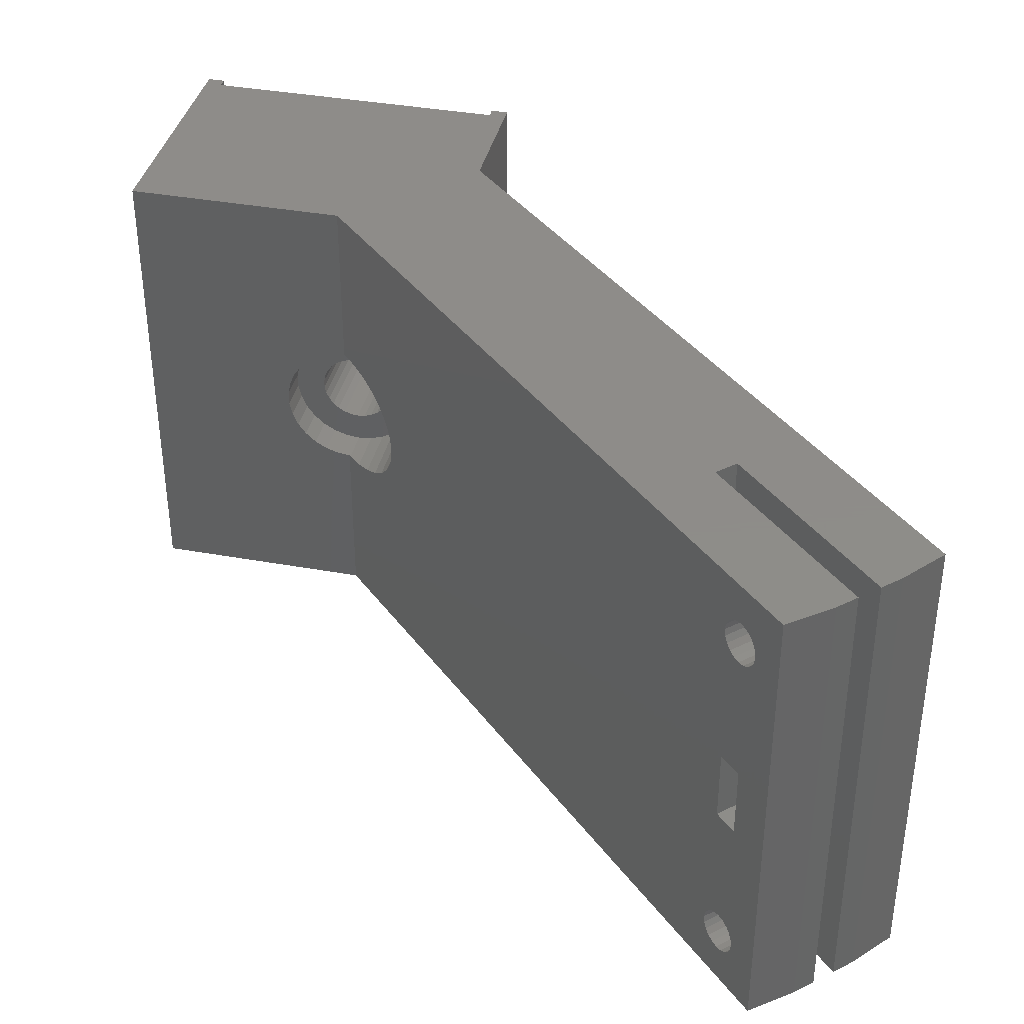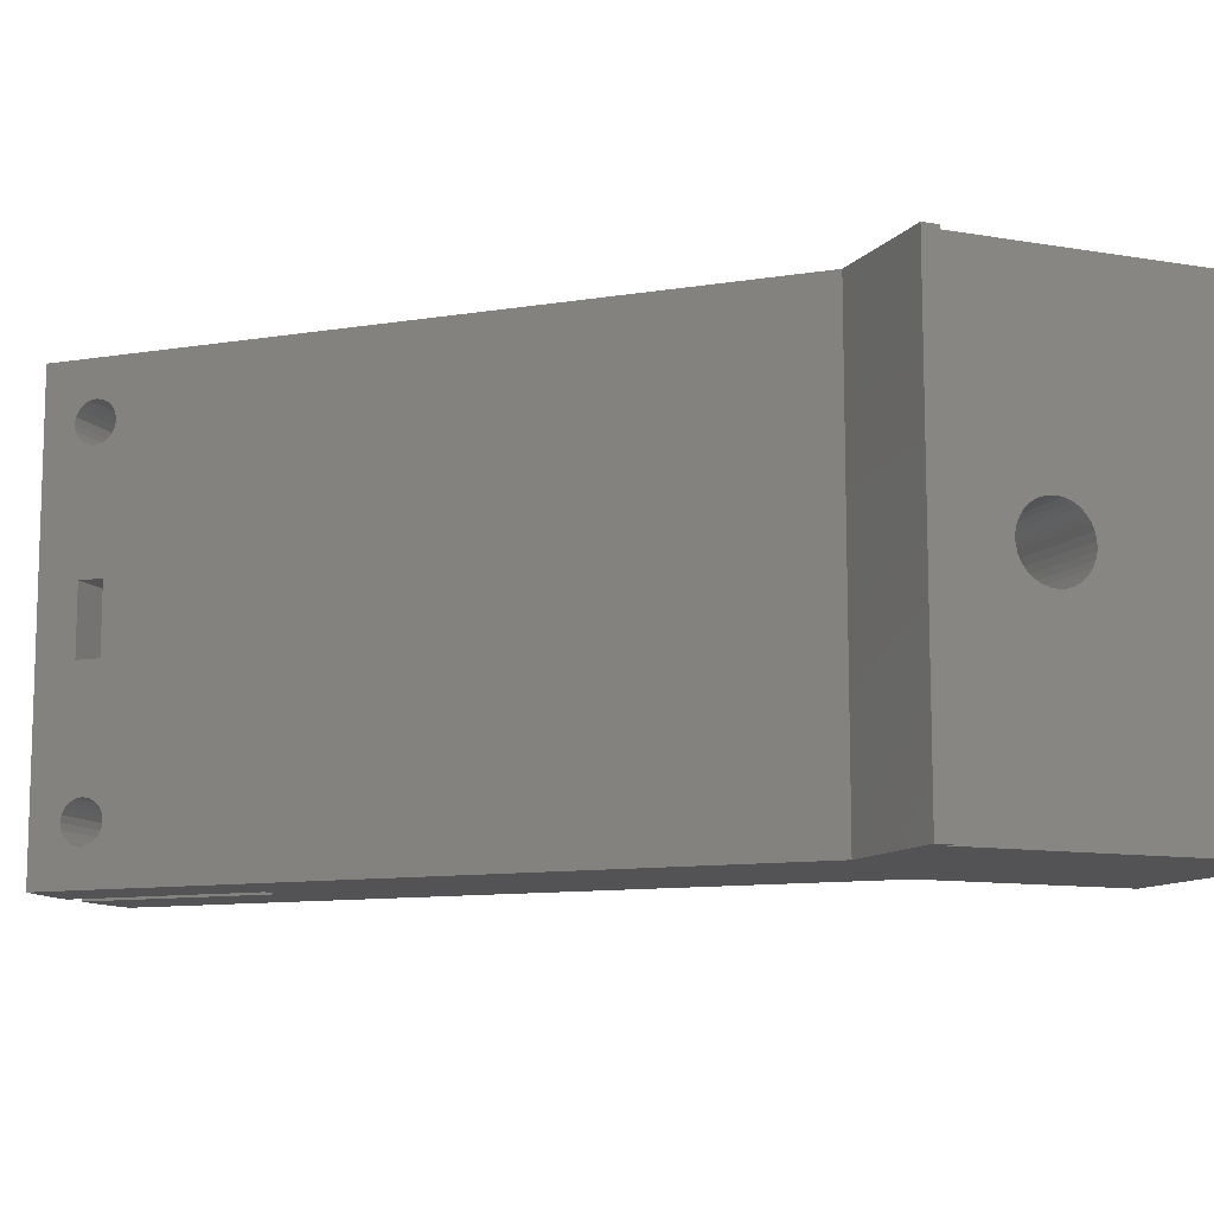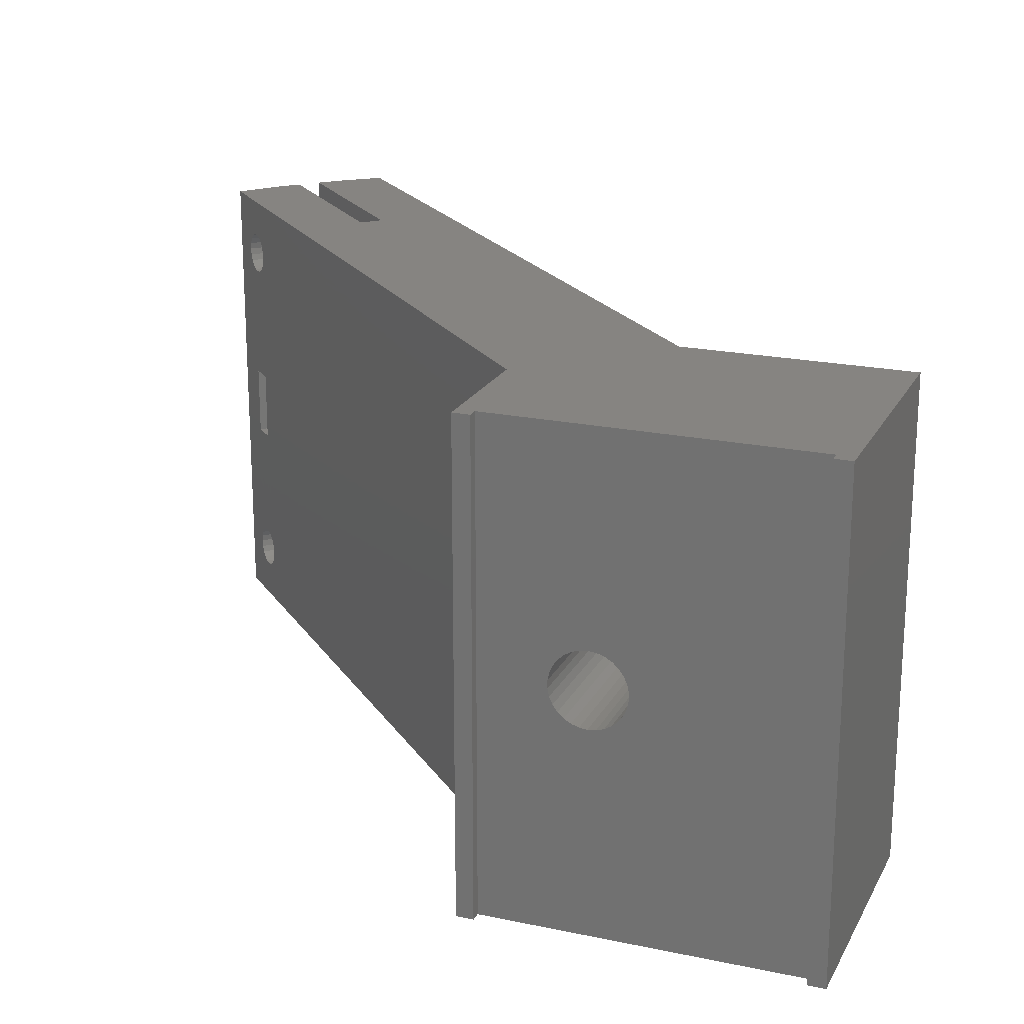
<metadata>
{"format":"stl","ext":"stl","renderer":"f3d","projection":"perspective","resolution":1024,"background":"white","views":[{"elev":38.3,"azim":-77.1,"up":"+Z"},{"elev":-10.9,"azim":66.9,"up":"+Z"},{"elev":20.7,"azim":110.9,"up":"+Z"}]}
</metadata>
<code>
# stl→obj: 332 verts, 688 faces
v 17.78 24.13 35.56
v 17.78 11.62 18.07
v 17.78 24.13 2.67e-07
v 17.78 11.51 18.63
v 17.78 11.27 19.16
v 17.78 10.93 19.62
v 17.78 10.51 20
v 17.78 10.01 20.29
v 17.78 9.462 20.47
v 17.78 1.27 35.56
v 17.78 8.89 20.53
v 17.78 8.318 20.47
v 17.78 7.771 20.29
v 17.78 7.274 20
v 17.78 6.155 18.07
v 17.78 6.155 17.49
v 17.78 6.275 18.63
v 17.78 6.508 19.16
v 17.78 6.846 19.62
v 17.78 11.62 17.49
v 17.78 11.51 16.93
v 17.78 11.27 16.41
v 17.78 10.93 15.94
v 17.78 10.51 15.56
v 17.78 10.01 15.27
v 17.78 9.462 15.09
v 17.78 1.27 2.67e-07
v 17.78 8.89 15.03
v 17.78 8.318 15.09
v 17.78 7.771 15.27
v 17.78 7.274 15.56
v 17.78 6.846 15.94
v 17.78 6.508 16.41
v 17.78 6.275 16.93
v 0 8.98 35.56
v -25.38 -24.12 35.56
v -24.12 -25.38 35.56
v -39.52 -30.54 35.56
v -37.16 -33.46 35.56
v -35.94 -34.68 35.56
v 18.54 25.4 35.56
v 18.54 24.13 35.56
v 0 25.4 35.56
v 8.98 0 35.56
v -30.54 -39.52 35.56
v -33.46 -37.16 35.56
v -34.68 -35.94 35.56
v 18.54 0 35.56
v 18.54 1.27 35.56
v 18.54 24.13 2.67e-07
v 18.54 0 2.67e-07
v 18.54 1.27 2.67e-07
v 0 8.98 2.67e-07
v 8.98 0 2.67e-07
v 18.54 25.4 2.67e-07
v 0 25.4 2.67e-07
v -24.12 -25.38 2.67e-07
v -30.54 -39.52 2.67e-07
v -33.46 -37.16 2.67e-07
v -34.68 -35.94 2.67e-07
v -25.38 -24.12 2.67e-07
v -37.16 -33.46 2.67e-07
v -35.94 -34.68 2.67e-07
v -39.52 -30.54 2.67e-07
v 2.54 9.462 15.09
v 2.54 8.89 15.03
v 2.54 8.89 20.53
v 2.54 9.462 20.47
v 2.54 6.155 18.07
v 2.54 6.155 17.49
v 2.54 10.01 15.27
v 2.54 11.27 19.16
v 2.54 10.93 19.62
v 2.54 11.51 18.63
v 2.54 10.51 15.56
v 2.54 11.51 16.93
v 2.54 11.62 17.49
v 2.54 10.93 15.94
v 2.54 11.27 16.41
v 2.54 10.01 20.29
v 2.54 10.51 20
v 2.54 11.62 18.07
v 2.54 8.318 15.09
v 2.54 7.274 20
v 2.54 7.771 20.29
v 2.54 6.275 16.93
v 2.54 7.771 15.27
v 2.54 7.274 15.56
v 2.54 6.508 16.41
v 2.54 6.846 15.94
v 2.54 6.275 18.63
v 2.54 6.846 19.62
v 2.54 8.318 20.47
v 2.54 6.508 19.16
v 0 8.98 12.79
v 2.54 9.93 12.89
v 0 9.93 12.89
v 2.54 8.89 12.78
v -0.09026 8.89 12.78
v 2.54 8.89 22.78
v 0 8.98 22.77
v 2.54 9.93 22.67
v -0.09026 8.89 22.78
v 0 9.93 22.67
v 2.54 3.917 17.26
v -5.063 3.917 18.3
v 2.54 3.917 18.3
v -5.063 3.917 17.26
v 0 11.83 21.83
v 2.54 12.61 21.13
v 2.54 11.83 21.83
v 0 12.61 21.13
v 0 10.92 22.35
v 2.54 10.92 22.35
v 0 13.65 19.33
v 2.54 13.22 20.28
v 0 13.22 20.28
v 2.54 13.65 19.33
v 0 10.92 13.21
v 2.54 10.92 13.21
v 0 12.61 14.43
v 2.54 11.83 13.73
v 2.54 12.61 14.43
v 0 11.83 13.73
v 0 13.86 17.26
v 2.54 13.86 18.3
v 0 13.86 18.3
v 2.54 13.86 17.26
v 0 13.22 15.28
v 2.54 13.65 16.23
v 0 13.65 16.23
v 2.54 13.22 15.28
v 2.54 7.85 12.89
v -1.13 7.85 12.89
v 2.54 5.951 21.83
v -2.124 6.856 22.35
v 2.54 6.856 22.35
v -3.029 5.951 21.83
v 2.54 6.856 13.21
v 2.54 5.951 13.73
v 2.54 5.174 14.43
v 2.54 4.56 15.28
v 2.54 7.85 22.67
v 2.54 5.174 21.13
v 2.54 4.56 20.28
v 2.54 4.135 19.33
v 2.54 4.135 16.23
v -2.124 6.856 13.21
v -3.029 5.951 13.73
v -3.806 5.174 21.13
v -3.806 5.174 14.43
v -4.42 4.56 15.28
v -4.846 4.135 19.33
v -4.42 4.56 20.28
v -1.13 7.85 22.67
v -4.846 4.135 16.23
v -35.99 -27.01 15.11
v -35.99 -27.01 20.45
v -35.63 -26.65 4.939
v -35.79 -26.81 5.386
v -35.63 -26.65 30.62
v -35.57 -26.59 31.11
v -36.04 -27.06 5.74
v -36.35 -27.37 5.967
v -36.7 -27.72 6.045
v -37.34 -28.36 15.11
v -37.05 -28.07 5.967
v -37.62 -28.64 5.386
v -37.37 -28.39 5.74
v -35.57 -26.59 4.445
v -35.63 -26.65 3.951
v -35.79 -26.81 3.504
v -36.04 -27.06 3.15
v -36.35 -27.37 2.923
v -37.34 -28.36 20.45
v -37.78 -28.8 3.951
v -37.83 -28.85 4.445
v -37.62 -28.64 3.504
v -37.37 -28.39 3.15
v -37.05 -28.07 2.923
v -36.7 -27.72 2.845
v -35.63 -26.65 31.61
v -35.79 -26.81 32.06
v -36.04 -27.06 32.41
v -36.35 -27.37 32.64
v -36.7 -27.72 32.72
v -37.05 -28.07 32.64
v -37.37 -28.39 32.41
v -37.62 -28.64 32.06
v -37.78 -28.8 31.61
v -37.83 -28.85 31.11
v -35.79 -26.81 30.17
v -36.04 -27.06 29.82
v -36.35 -27.37 29.59
v -36.7 -27.72 29.51
v -37.05 -28.07 29.59
v -37.37 -28.39 29.82
v -37.78 -28.8 4.939
v -37.62 -28.64 30.17
v -37.78 -28.8 30.62
v -27.01 -35.99 20.45
v -27.01 -35.99 15.11
v -26.65 -35.63 30.62
v -26.81 -35.79 30.17
v -26.65 -35.63 4.939
v -26.59 -35.57 4.445
v -27.06 -36.04 29.82
v -27.37 -36.35 29.59
v -27.72 -36.7 29.51
v -28.36 -37.34 20.45
v -28.07 -37.05 29.59
v -28.64 -37.62 30.17
v -28.39 -37.37 29.82
v -26.59 -35.57 31.11
v -26.65 -35.63 31.61
v -26.81 -35.79 32.06
v -27.06 -36.04 32.41
v -27.37 -36.35 32.64
v -28.36 -37.34 15.11
v -28.8 -37.78 31.61
v -28.85 -37.83 31.11
v -28.64 -37.62 32.06
v -28.39 -37.37 32.41
v -28.07 -37.05 32.64
v -27.72 -36.7 32.72
v -26.65 -35.63 3.951
v -26.81 -35.79 3.504
v -27.06 -36.04 3.15
v -27.37 -36.35 2.923
v -27.72 -36.7 2.845
v -28.07 -37.05 2.923
v -28.39 -37.37 3.15
v -28.64 -37.62 3.504
v -28.8 -37.78 3.951
v -28.85 -37.83 4.445
v -26.81 -35.79 5.386
v -27.06 -36.04 5.74
v -27.37 -36.35 5.967
v -27.72 -36.7 6.045
v -28.07 -37.05 5.967
v -28.39 -37.37 5.74
v -28.8 -37.78 30.62
v -28.64 -37.62 5.386
v -28.8 -37.78 4.939
v -32.13 -30.87 20.45
v -32.13 -30.87 15.11
v -31.76 -30.51 30.62
v -31.93 -30.67 30.17
v -31.93 -30.67 5.386
v -31.76 -30.51 4.939
v -31.71 -30.45 4.445
v -32.18 -30.92 29.82
v -32.49 -31.23 29.59
v -32.84 -31.58 29.51
v -33.48 -32.22 20.45
v -33.19 -31.93 29.59
v -33.76 -32.5 30.17
v -33.51 -32.25 29.82
v -31.71 -30.45 31.11
v -31.76 -30.51 31.61
v -31.93 -30.67 32.06
v -32.18 -30.92 32.41
v -32.49 -31.23 32.64
v -32.84 -31.58 32.72
v -33.48 -32.22 15.11
v -33.92 -32.66 31.61
v -33.97 -32.72 31.11
v -33.76 -32.5 32.06
v -33.51 -32.25 32.41
v -33.19 -31.93 32.64
v -31.76 -30.51 3.951
v -31.93 -30.67 3.504
v -32.18 -30.92 3.15
v -32.49 -31.23 2.923
v -32.84 -31.58 2.845
v -33.19 -31.93 2.923
v -33.51 -32.25 3.15
v -33.76 -32.5 3.504
v -33.92 -32.66 3.951
v -33.97 -32.72 4.445
v -32.18 -30.92 5.74
v -32.49 -31.23 5.967
v -32.84 -31.58 6.045
v -33.19 -31.93 5.967
v -33.51 -32.25 5.74
v -33.92 -32.66 30.62
v -33.76 -32.5 5.386
v -33.92 -32.66 4.939
v -30.87 -32.13 15.11
v -30.87 -32.13 20.45
v -30.51 -31.76 4.939
v -30.67 -31.93 5.386
v -30.67 -31.93 30.17
v -30.51 -31.76 30.62
v -30.45 -31.71 31.11
v -30.92 -32.18 5.74
v -31.23 -32.49 5.967
v -31.58 -32.84 6.045
v -32.22 -33.48 15.11
v -31.93 -33.19 5.967
v -32.5 -33.76 5.386
v -32.25 -33.51 5.74
v -30.45 -31.71 4.445
v -30.51 -31.76 3.951
v -30.67 -31.93 3.504
v -30.92 -32.18 3.15
v -31.23 -32.49 2.923
v -31.58 -32.84 2.845
v -32.22 -33.48 20.45
v -32.66 -33.92 3.951
v -32.72 -33.97 4.445
v -32.5 -33.76 3.504
v -32.25 -33.51 3.15
v -31.93 -33.19 2.923
v -30.51 -31.76 31.61
v -30.67 -31.93 32.06
v -30.92 -32.18 32.41
v -31.23 -32.49 32.64
v -31.58 -32.84 32.72
v -31.93 -33.19 32.64
v -32.25 -33.51 32.41
v -32.5 -33.76 32.06
v -32.66 -33.92 31.61
v -32.72 -33.97 31.11
v -30.92 -32.18 29.82
v -31.23 -32.49 29.59
v -31.58 -32.84 29.51
v -31.93 -33.19 29.59
v -32.25 -33.51 29.82
v -32.66 -33.92 4.939
v -32.5 -33.76 30.17
v -32.66 -33.92 30.62
f 1 2 3
f 1 4 2
f 1 5 4
f 1 6 5
f 1 7 6
f 1 8 7
f 1 9 8
f 10 9 1
f 9 10 11
f 11 10 12
f 12 10 13
f 13 10 14
f 15 10 16
f 17 10 15
f 18 10 17
f 19 10 18
f 14 10 19
f 20 3 2
f 21 3 20
f 22 3 21
f 23 3 22
f 24 3 23
f 25 3 24
f 26 3 25
f 27 26 28
f 27 28 29
f 27 29 30
f 27 30 31
f 27 31 32
f 27 16 10
f 26 27 3
f 33 27 32
f 34 27 33
f 16 27 34
f 35 36 37
f 38 36 35
f 36 39 40
f 36 38 39
f 41 1 42
f 35 10 1
f 43 1 41
f 35 1 43
f 10 35 44
f 37 44 35
f 37 45 44
f 37 46 45
f 46 37 47
f 10 48 49
f 48 10 44
f 3 42 1
f 42 3 50
f 51 27 52
f 53 27 54
f 54 27 51
f 3 55 50
f 27 53 3
f 56 3 53
f 3 56 55
f 54 57 53
f 58 57 54
f 59 57 58
f 57 59 60
f 61 53 57
f 62 61 63
f 64 61 62
f 61 64 53
f 52 10 49
f 10 52 27
f 48 52 49
f 52 48 51
f 42 55 41
f 55 42 50
f 54 48 44
f 48 54 51
f 55 43 41
f 43 55 56
f 65 28 26
f 28 65 66
f 67 9 11
f 9 67 68
f 16 69 15
f 69 16 70
f 71 26 25
f 26 71 65
f 72 6 73
f 6 72 5
f 74 5 72
f 5 74 4
f 75 25 24
f 25 75 71
f 76 20 77
f 20 76 21
f 78 22 79
f 22 78 23
f 80 7 8
f 7 80 81
f 81 6 7
f 6 81 73
f 68 8 9
f 8 68 80
f 82 4 74
f 4 82 2
f 66 29 28
f 29 66 83
f 84 13 14
f 13 84 85
f 34 70 16
f 70 34 86
f 78 24 23
f 24 78 75
f 77 2 82
f 2 77 20
f 79 21 76
f 21 79 22
f 87 31 30
f 31 87 88
f 32 89 33
f 89 32 90
f 33 86 34
f 86 33 89
f 83 30 29
f 30 83 87
f 15 91 17
f 91 15 69
f 92 14 19
f 14 92 84
f 85 12 13
f 12 85 93
f 93 11 12
f 11 93 67
f 88 32 31
f 32 88 90
f 17 94 18
f 94 17 91
f 18 92 19
f 92 18 94
f 95 96 97
f 96 95 98
f 98 95 99
f 100 101 102
f 101 100 103
f 102 101 104
f 105 106 107
f 106 105 108
f 109 110 111
f 110 109 112
f 113 111 114
f 111 113 109
f 115 116 117
f 116 115 118
f 119 96 120
f 96 119 97
f 121 122 123
f 122 121 124
f 125 126 127
f 126 125 128
f 129 130 131
f 130 129 132
f 104 114 102
f 114 104 113
f 117 110 112
f 110 117 116
f 127 118 115
f 118 127 126
f 99 133 98
f 133 99 134
f 135 136 137
f 136 135 138
f 77 128 130
f 128 77 126
f 76 130 132
f 82 126 77
f 79 132 123
f 126 82 118
f 78 123 122
f 74 118 82
f 118 74 116
f 130 76 77
f 132 79 76
f 123 78 79
f 75 122 120
f 122 75 78
f 120 71 75
f 96 71 120
f 96 65 71
f 98 65 96
f 98 66 65
f 98 83 66
f 133 83 98
f 133 87 83
f 139 87 133
f 87 139 88
f 140 88 139
f 88 140 90
f 141 90 140
f 90 141 89
f 89 142 86
f 142 89 141
f 72 116 74
f 116 72 110
f 73 110 72
f 110 73 111
f 81 111 73
f 111 81 114
f 80 114 81
f 80 102 114
f 68 102 80
f 67 102 68
f 67 100 102
f 93 100 67
f 93 143 100
f 85 143 93
f 137 85 84
f 85 137 143
f 135 84 92
f 144 92 94
f 145 94 91
f 146 91 69
f 84 135 137
f 147 86 142
f 86 147 70
f 92 144 135
f 105 70 147
f 94 145 144
f 70 105 69
f 91 146 145
f 107 69 105
f 69 107 146
f 124 120 122
f 120 124 119
f 121 132 129
f 132 121 123
f 131 128 125
f 128 131 130
f 148 140 139
f 140 148 149
f 144 138 135
f 138 144 150
f 151 142 141
f 142 151 152
f 134 139 133
f 139 134 148
f 107 153 146
f 153 107 106
f 146 154 145
f 154 146 153
f 145 150 144
f 150 145 154
f 137 155 143
f 155 137 136
f 143 103 100
f 103 143 155
f 152 147 142
f 147 152 156
f 156 105 147
f 105 156 108
f 149 141 140
f 141 149 151
f 108 157 106
f 158 106 157
f 157 159 160
f 161 106 158
f 106 161 162
f 163 157 160
f 164 157 163
f 165 157 164
f 166 165 167
f 165 166 157
f 168 166 169
f 169 166 167
f 53 99 95
f 53 134 99
f 53 148 134
f 53 149 148
f 53 151 149
f 170 151 53
f 151 170 152
f 157 156 159
f 152 159 156
f 159 152 170
f 53 171 170
f 53 172 171
f 53 173 172
f 64 173 53
f 173 64 174
f 38 175 64
f 176 64 177
f 178 64 176
f 179 64 178
f 180 64 179
f 181 64 180
f 174 64 181
f 103 35 101
f 155 35 103
f 136 35 155
f 138 35 136
f 150 35 138
f 162 150 154
f 162 154 153
f 156 157 108
f 106 162 153
f 150 162 35
f 182 35 162
f 183 35 182
f 184 35 183
f 38 184 185
f 38 185 186
f 184 38 35
f 187 38 186
f 188 38 187
f 189 38 188
f 190 38 189
f 191 38 190
f 175 38 191
f 161 158 192
f 158 193 192
f 158 194 193
f 158 195 194
f 175 195 158
f 195 175 196
f 175 197 196
f 198 166 168
f 64 166 198
f 175 199 197
f 64 198 177
f 175 200 199
f 166 64 175
f 175 191 200
f 44 201 54
f 202 54 201
f 201 203 204
f 205 54 202
f 54 205 206
f 207 201 204
f 208 201 207
f 209 201 208
f 210 209 211
f 209 210 201
f 212 210 213
f 213 210 211
f 203 44 214
f 44 215 214
f 44 216 215
f 44 217 216
f 45 217 44
f 217 45 218
f 58 219 45
f 220 45 221
f 222 45 220
f 223 45 222
f 224 45 223
f 225 45 224
f 218 45 225
f 201 44 203
f 226 54 206
f 227 54 226
f 228 54 227
f 58 228 229
f 58 229 230
f 228 58 54
f 231 58 230
f 232 58 231
f 233 58 232
f 234 58 233
f 235 58 234
f 219 58 235
f 205 202 236
f 202 237 236
f 202 238 237
f 202 239 238
f 219 239 202
f 239 219 240
f 219 241 240
f 242 210 212
f 45 210 242
f 219 243 241
f 45 242 221
f 219 244 243
f 210 45 219
f 219 235 244
f 57 36 61
f 36 57 37
f 36 245 61
f 246 61 245
f 245 247 248
f 249 61 246
f 61 250 251
f 252 245 248
f 253 245 252
f 254 245 253
f 255 254 256
f 254 255 245
f 257 255 258
f 258 255 256
f 247 36 259
f 36 260 259
f 36 261 260
f 36 262 261
f 36 263 262
f 40 263 36
f 263 40 264
f 63 265 40
f 266 40 267
f 268 40 266
f 269 40 268
f 270 40 269
f 264 40 270
f 245 36 247
f 271 61 251
f 272 61 271
f 273 61 272
f 274 61 273
f 63 274 275
f 63 275 276
f 274 63 61
f 277 63 276
f 278 63 277
f 279 63 278
f 280 63 279
f 265 63 280
f 61 249 250
f 246 281 249
f 246 282 281
f 246 283 282
f 265 283 246
f 283 265 284
f 265 285 284
f 286 255 257
f 40 255 286
f 265 287 285
f 40 286 267
f 265 288 287
f 255 40 265
f 265 280 288
f 57 289 37
f 290 37 289
f 289 291 292
f 293 37 290
f 37 294 295
f 296 289 292
f 297 289 296
f 298 289 297
f 299 298 300
f 298 299 289
f 301 299 302
f 302 299 300
f 291 57 303
f 57 304 303
f 57 305 304
f 57 306 305
f 57 307 306
f 60 307 57
f 307 60 308
f 47 309 60
f 310 60 311
f 312 60 310
f 313 60 312
f 314 60 313
f 308 60 314
f 289 57 291
f 315 37 295
f 316 37 315
f 317 37 316
f 318 37 317
f 47 318 319
f 47 319 320
f 318 47 37
f 321 47 320
f 322 47 321
f 323 47 322
f 324 47 323
f 309 47 324
f 37 293 294
f 290 325 293
f 290 326 325
f 290 327 326
f 309 327 290
f 327 309 328
f 309 329 328
f 330 299 301
f 60 299 330
f 309 331 329
f 60 330 311
f 309 332 331
f 299 60 309
f 309 324 332
f 259 182 162
f 182 259 260
f 214 315 295
f 315 214 215
f 260 183 182
f 183 260 261
f 215 316 315
f 316 215 216
f 199 286 257
f 286 199 200
f 332 212 331
f 212 332 242
f 270 186 264
f 186 270 187
f 224 319 225
f 319 224 320
f 191 286 200
f 286 191 267
f 332 221 242
f 221 332 324
f 192 252 248
f 252 192 193
f 293 207 204
f 207 293 325
f 263 184 262
f 184 263 185
f 218 317 217
f 317 218 318
f 262 183 261
f 183 262 184
f 217 316 216
f 316 217 317
f 264 185 263
f 185 264 186
f 225 318 218
f 318 225 319
f 266 191 190
f 191 266 267
f 221 323 220
f 323 221 324
f 266 189 268
f 189 266 190
f 222 323 322
f 323 222 220
f 248 161 192
f 161 248 247
f 293 203 294
f 203 293 204
f 196 258 256
f 258 196 197
f 328 213 211
f 213 328 329
f 197 257 258
f 257 197 199
f 329 212 213
f 212 329 331
f 194 254 253
f 254 194 195
f 326 209 208
f 209 326 327
f 193 253 252
f 253 193 194
f 325 208 207
f 208 325 326
f 161 259 162
f 259 161 247
f 294 214 295
f 214 294 203
f 269 187 270
f 187 269 188
f 223 320 224
f 320 223 321
f 268 188 269
f 188 268 189
f 222 321 223
f 321 222 322
f 195 256 254
f 256 195 196
f 327 211 209
f 211 327 328
f 251 159 170
f 159 251 250
f 206 291 303
f 291 206 205
f 159 249 160
f 249 159 250
f 205 292 291
f 292 205 236
f 178 279 278
f 279 178 176
f 310 233 312
f 233 310 234
f 284 165 283
f 165 284 167
f 240 298 239
f 298 240 300
f 177 279 176
f 279 177 280
f 310 235 234
f 235 310 311
f 287 169 285
f 169 287 168
f 243 302 241
f 302 243 301
f 172 273 272
f 273 172 173
f 305 228 227
f 228 305 306
f 282 163 281
f 163 282 164
f 238 296 237
f 296 238 297
f 281 160 249
f 160 281 163
f 237 292 236
f 292 237 296
f 283 164 282
f 164 283 165
f 239 297 238
f 297 239 298
f 288 177 198
f 177 288 280
f 235 330 244
f 330 235 311
f 288 168 287
f 168 288 198
f 243 330 301
f 330 243 244
f 272 171 172
f 171 272 271
f 305 226 304
f 226 305 227
f 179 278 277
f 278 179 178
f 313 233 232
f 233 313 312
f 174 275 274
f 275 174 181
f 307 230 229
f 230 307 308
f 173 274 273
f 274 173 174
f 306 229 228
f 229 306 307
f 171 251 170
f 251 171 271
f 304 206 303
f 206 304 226
f 285 167 284
f 167 285 169
f 241 300 240
f 300 241 302
f 181 276 275
f 276 181 180
f 308 231 230
f 231 308 314
f 180 277 276
f 277 180 179
f 314 232 231
f 232 314 313
f 265 175 255
f 175 265 166
f 210 299 309
f 299 210 219
f 255 158 245
f 158 255 175
f 210 290 201
f 290 210 309
f 157 245 158
f 245 157 246
f 202 290 289
f 290 202 201
f 157 265 246
f 265 157 166
f 289 219 202
f 219 289 299
f 62 38 64
f 38 62 39
f 63 39 62
f 39 63 40
f 60 46 47
f 46 60 59
f 59 45 46
f 45 59 58
f 56 125 43
f 56 131 125
f 56 129 131
f 56 121 129
f 56 124 121
f 53 124 56
f 124 53 119
f 119 53 97
f 97 53 95
f 127 43 125
f 115 43 127
f 117 43 115
f 112 43 117
f 109 43 112
f 35 109 113
f 35 113 104
f 35 104 101
f 109 35 43

</code>
